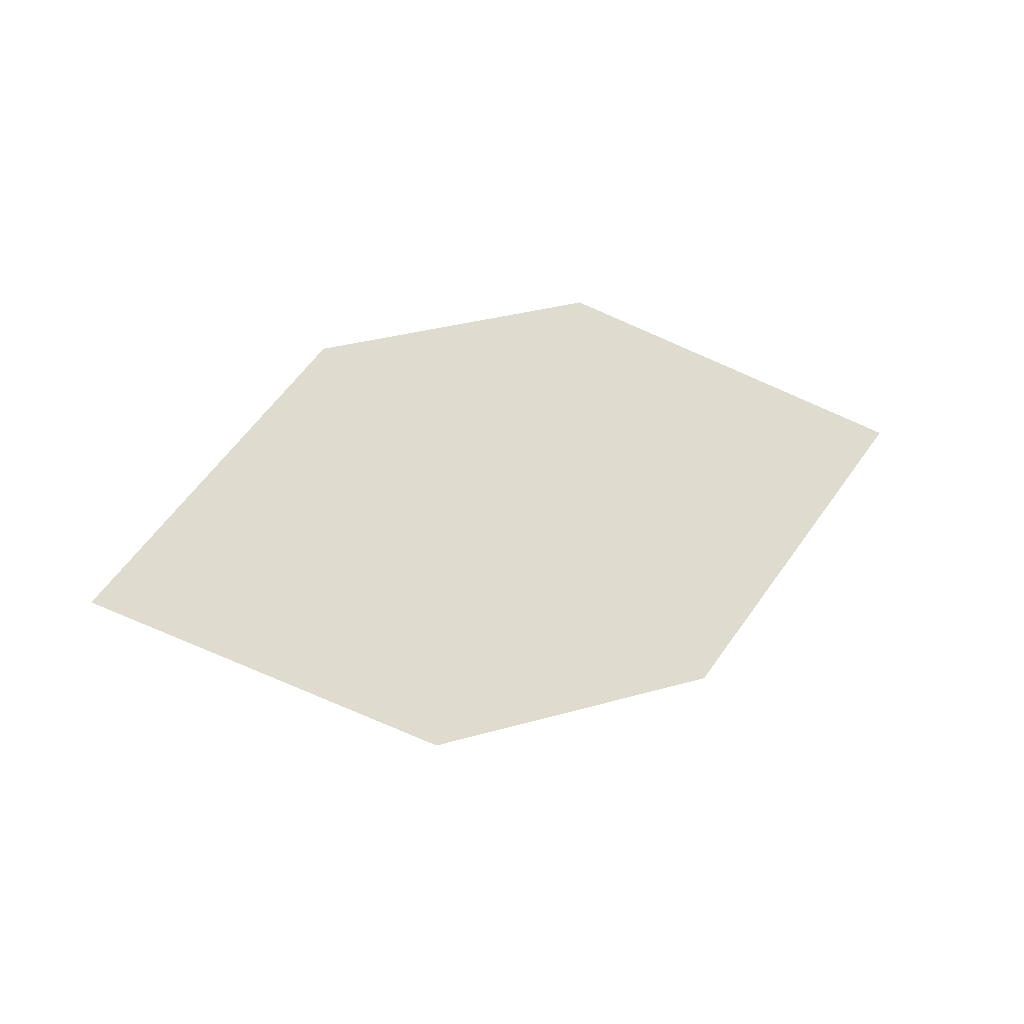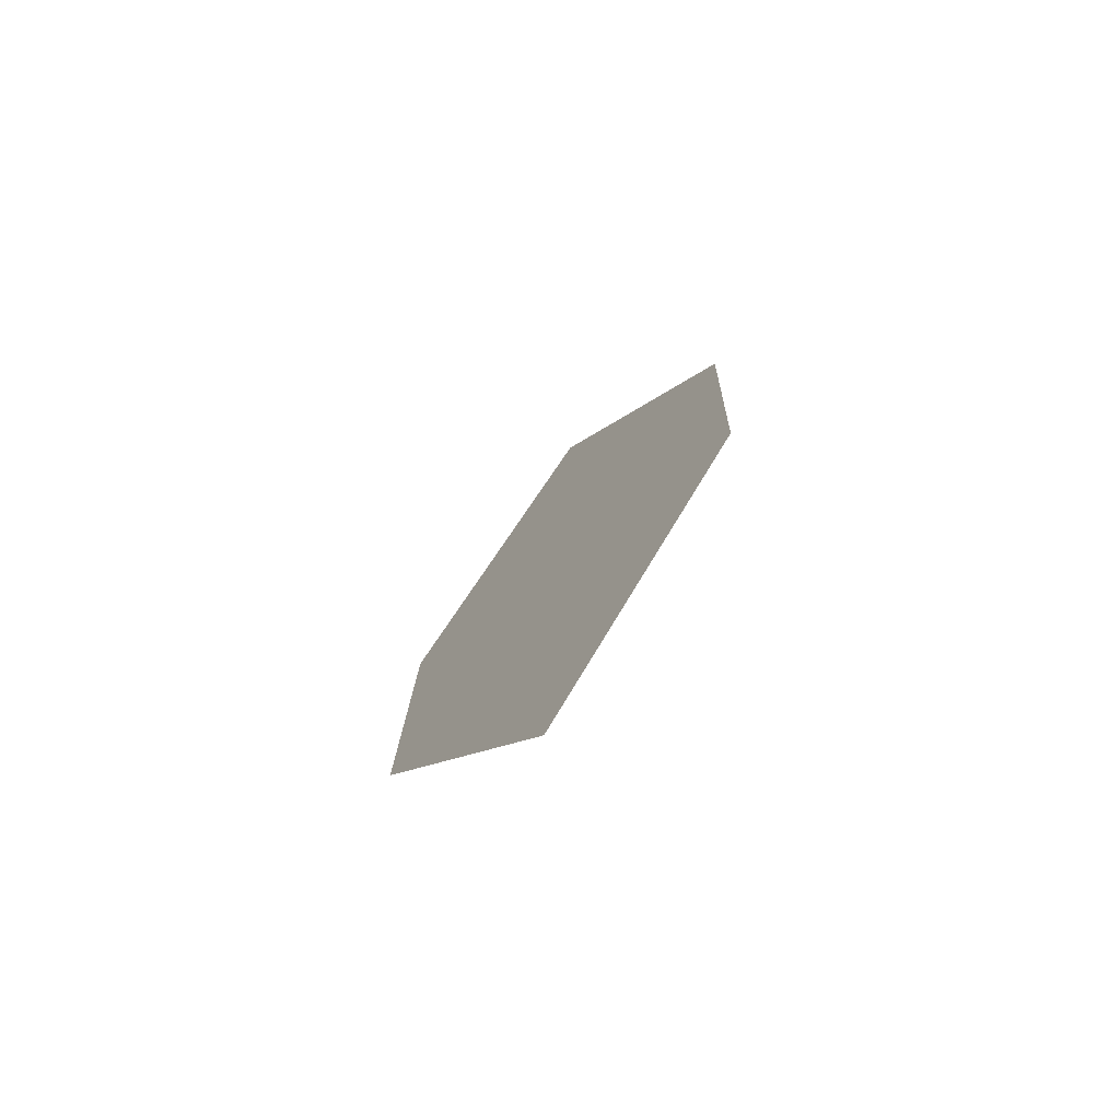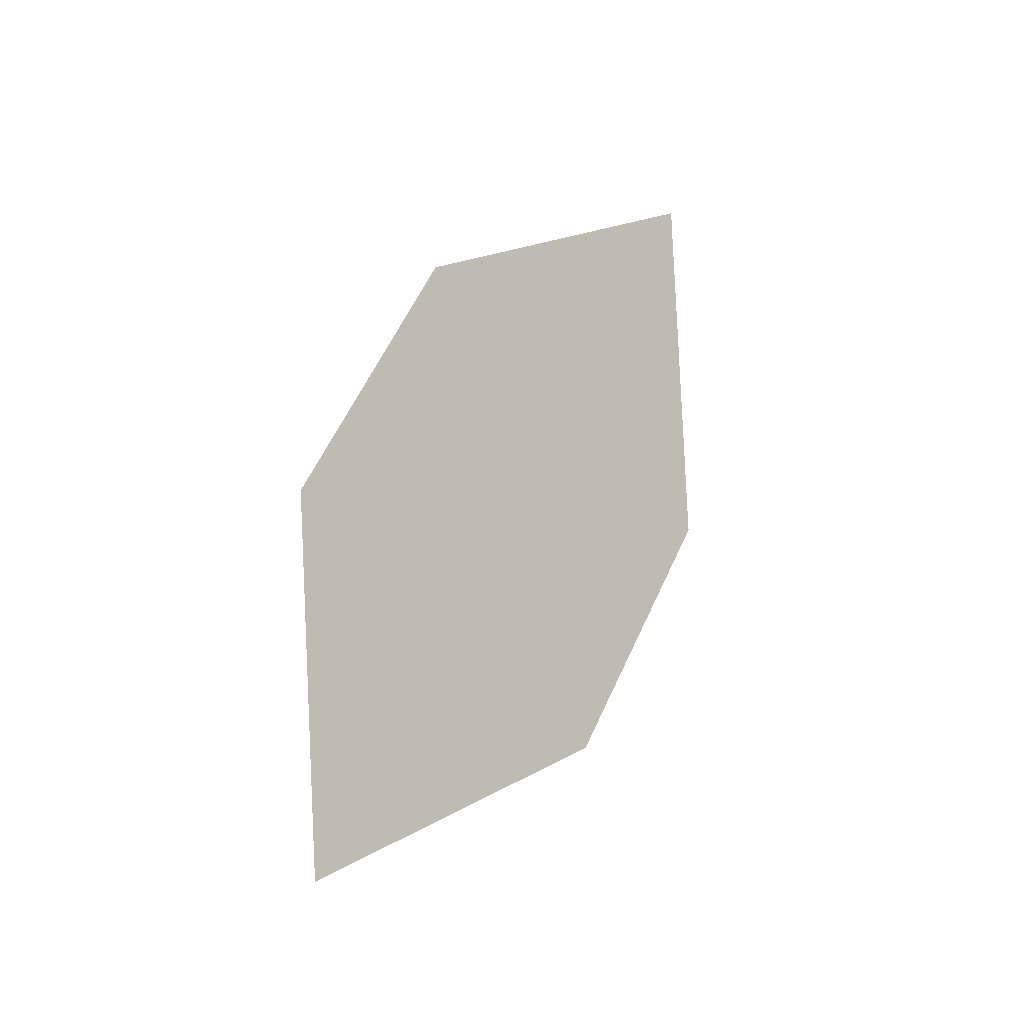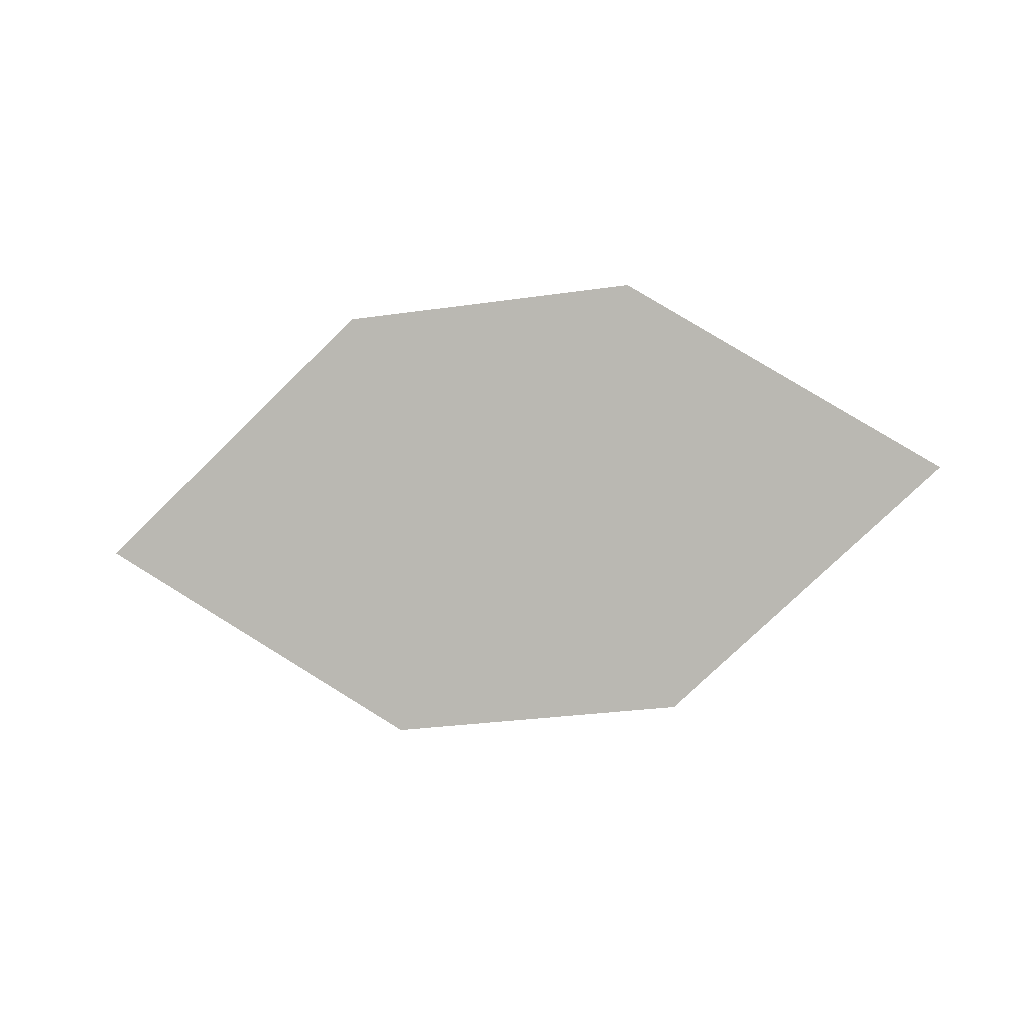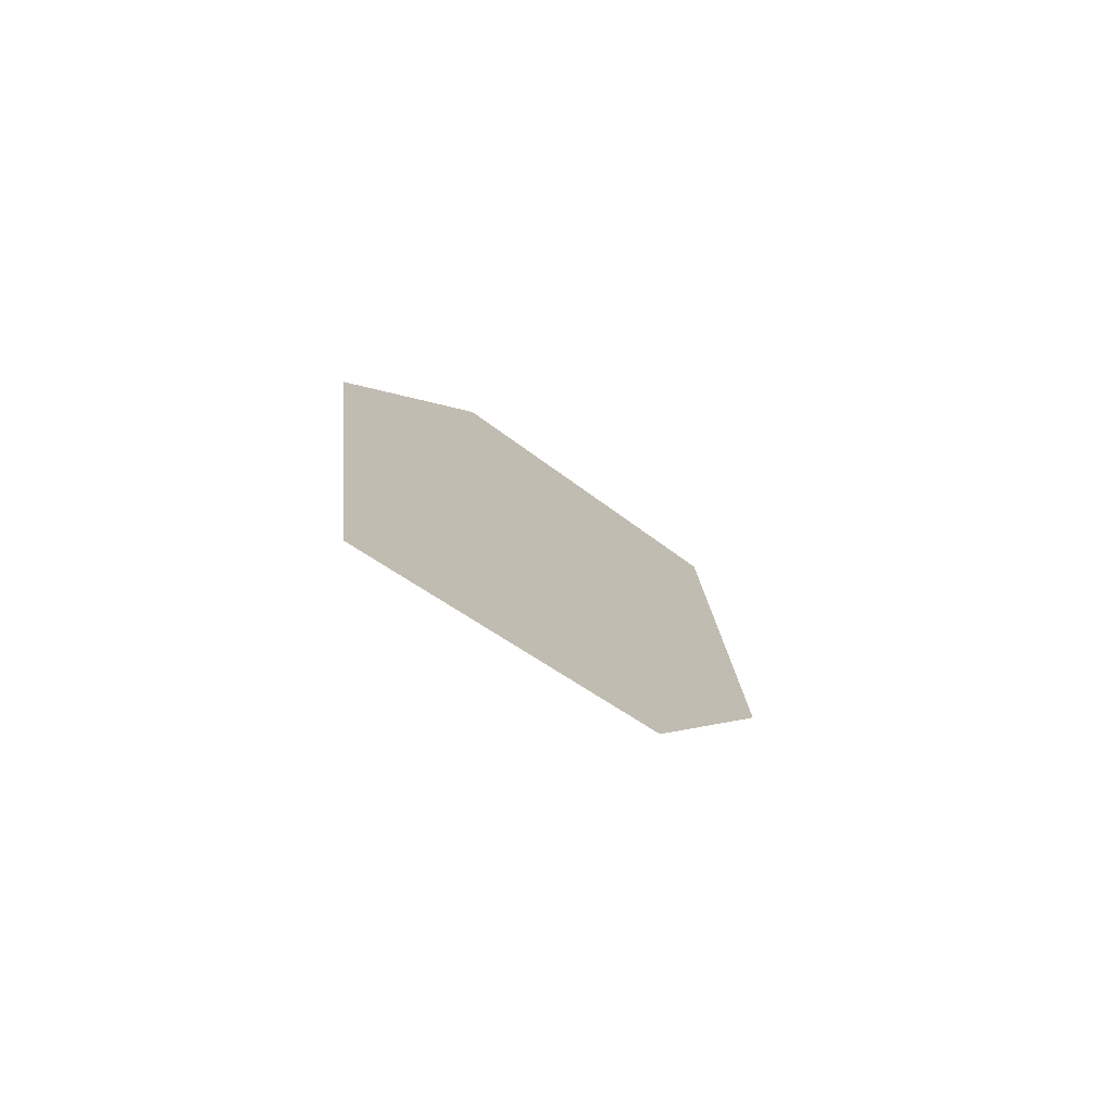
<metadata>
{"format":"obj","ext":"obj","renderer":"f3d","projection":"perspective","resolution":1024,"background":"white","views":[{"elev":27.9,"azim":-23.0,"up":"+Z"},{"elev":19.6,"azim":-90.8,"up":"+Y"},{"elev":56.8,"azim":112.3,"up":"+Y"},{"elev":-43.1,"azim":-171.2,"up":"+Z"},{"elev":-4.2,"azim":109.0,"up":"+Y"}]}
</metadata>
<code>
o leaves.250
v -0.1093 -0.2185 2.093
v -0.1366 -0.2324 2.078
v -0.1911 -0.2151 2.09
v -0.1365 -0.2024 2.106
v -0.1638 -0.2013 2.105
v -0.1639 -0.2312 2.077
f 1 2 6 3
f 1 3 5 4

</code>
